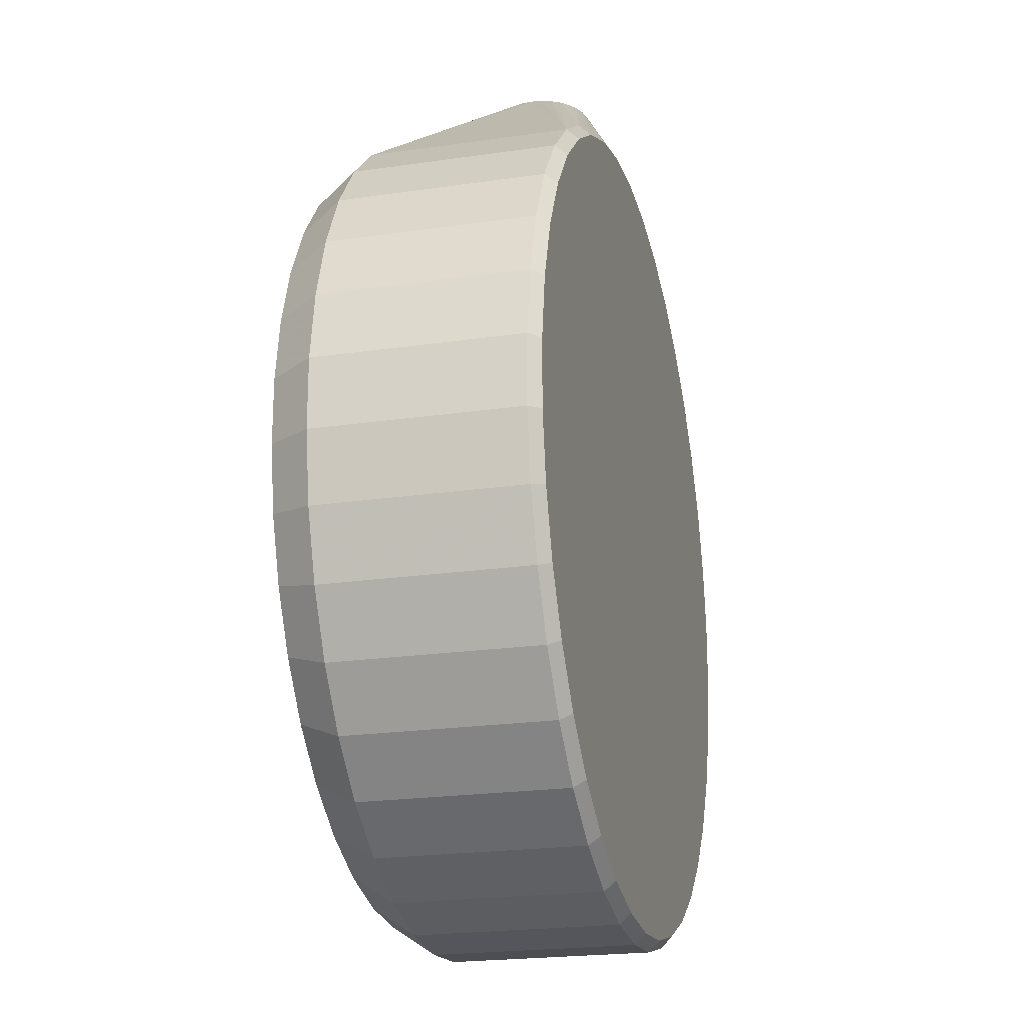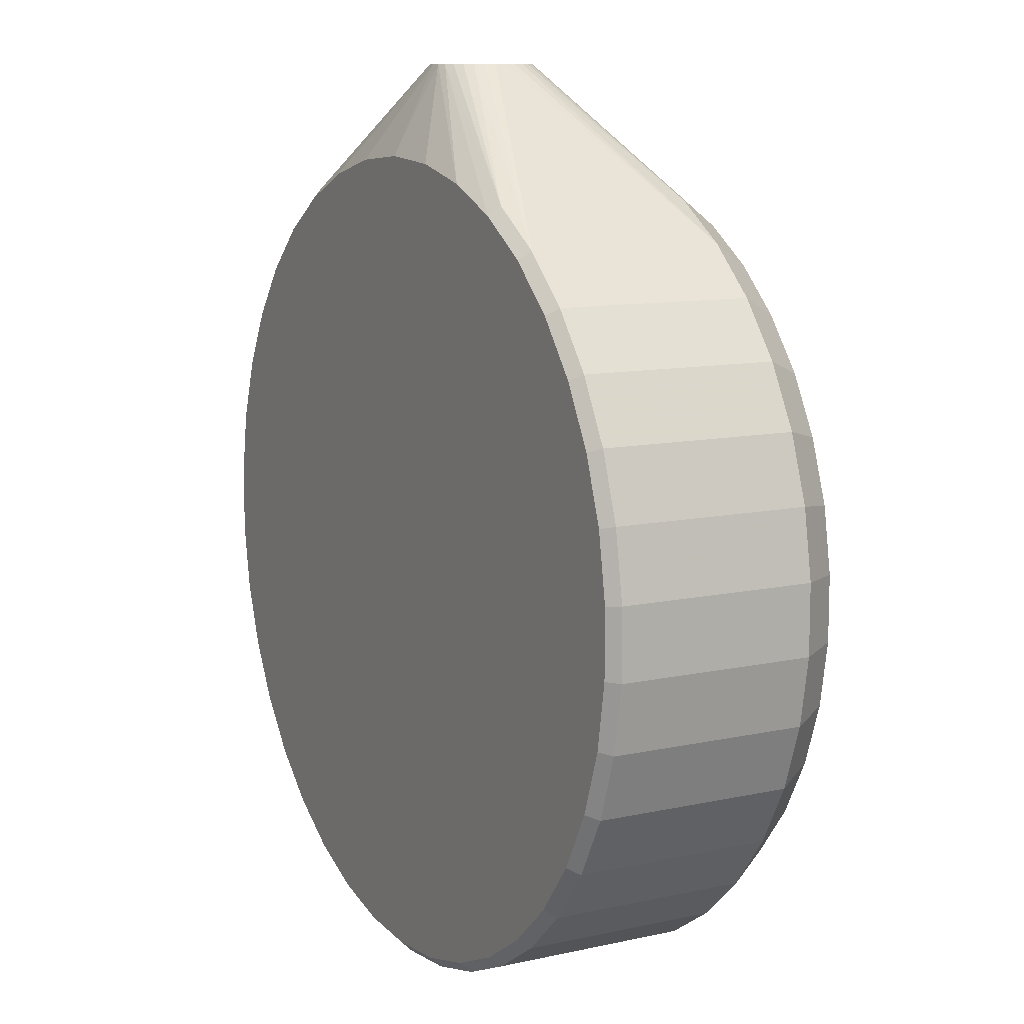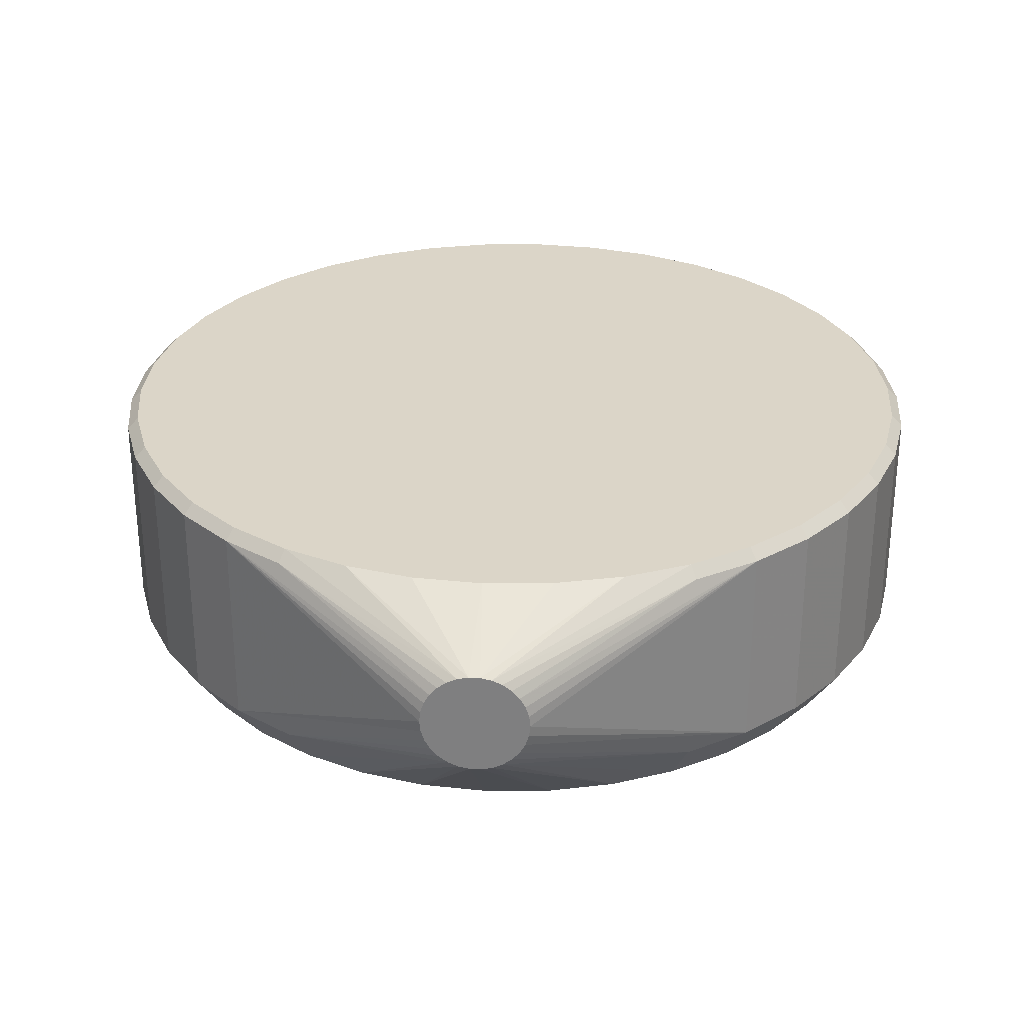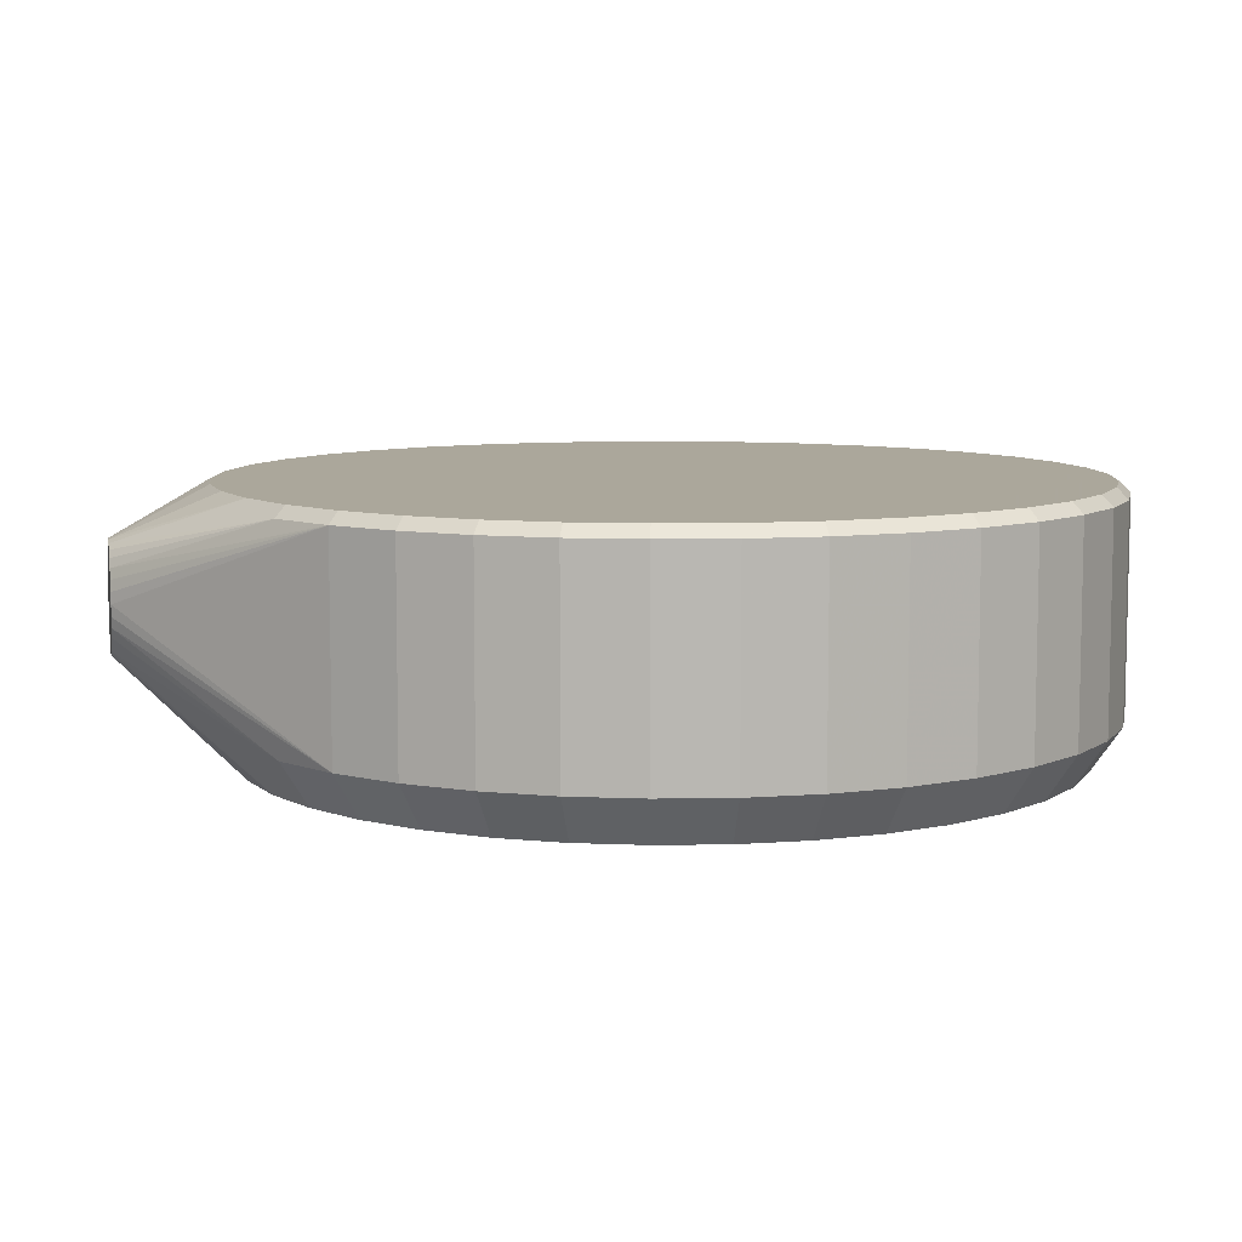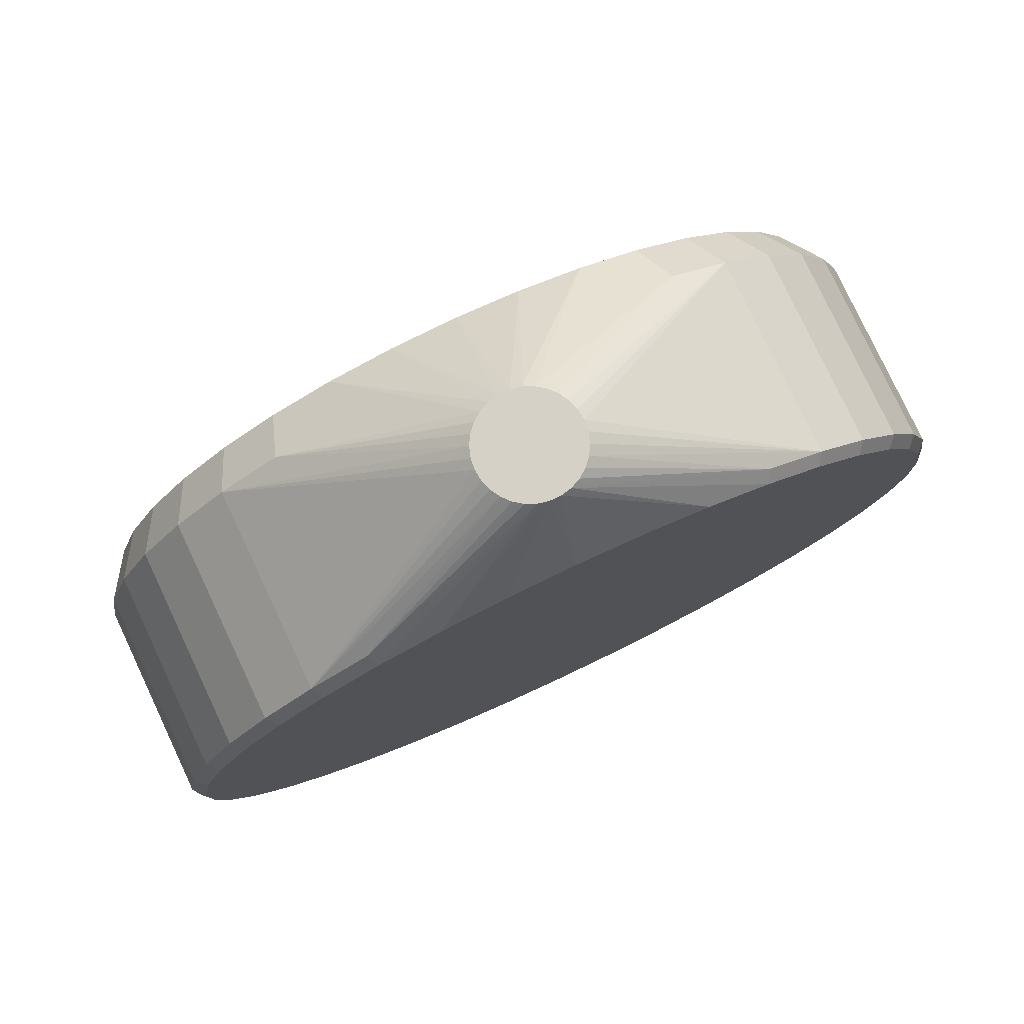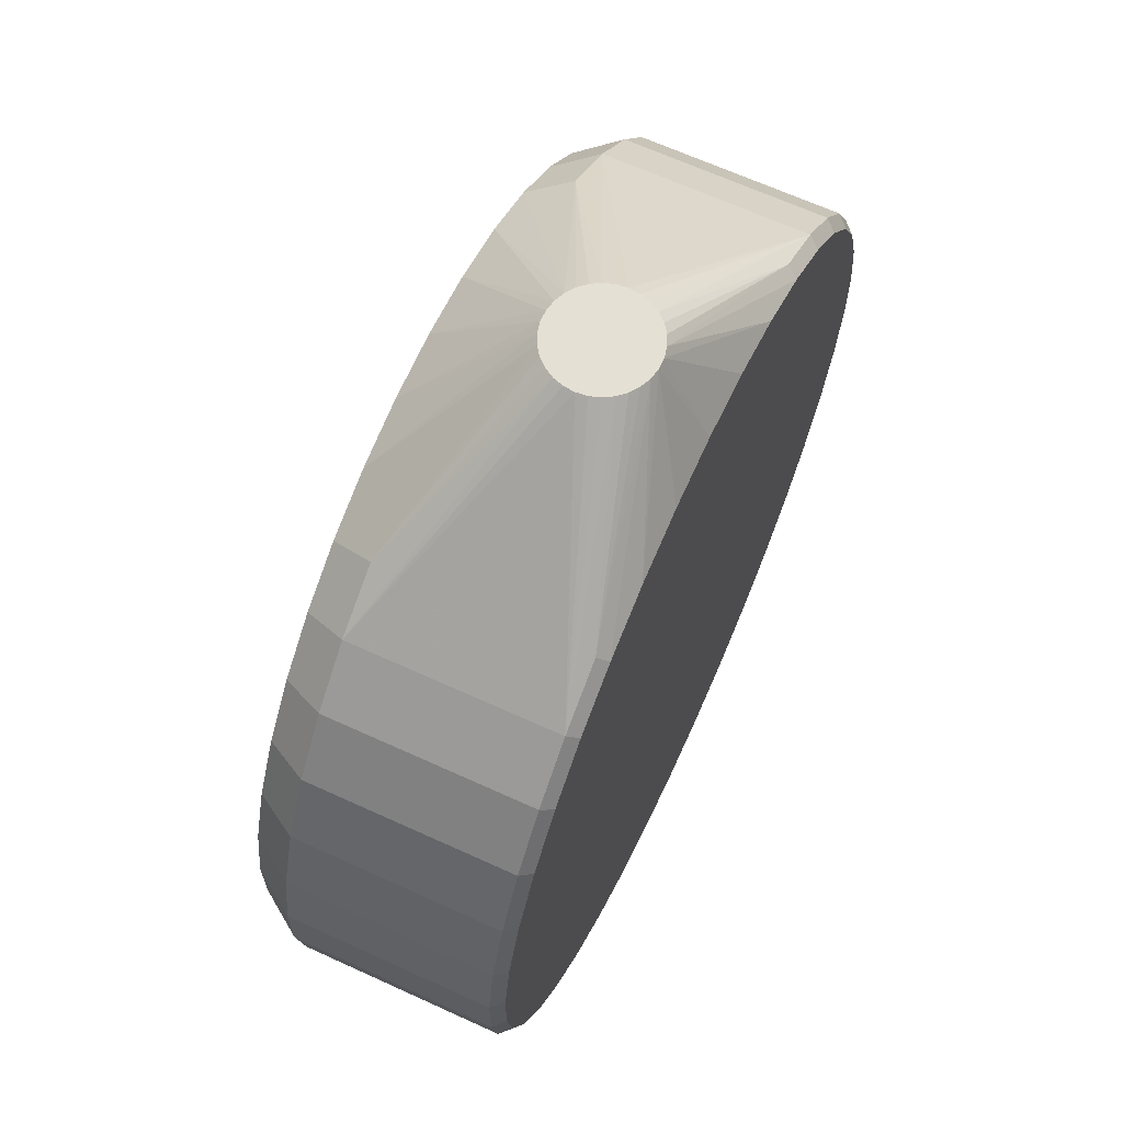
<metadata>
{"format":"obj","ext":"obj","renderer":"f3d","projection":"perspective","resolution":1024,"background":"white","views":[{"elev":-21.6,"azim":-75.5,"up":"+Y"},{"elev":10.5,"azim":61.1,"up":"+Y"},{"elev":29.6,"azim":-175.7,"up":"+Z"},{"elev":8.2,"azim":-102.0,"up":"+Z"},{"elev":78.9,"azim":-25.2,"up":"+Y"},{"elev":65.8,"azim":-65.3,"up":"+Y"}]}
</metadata>
<code>
v 0.001592 0.046 -0.006576
v 0.001592 0.046 -0.01142
v -0.001872 0.046 -0.007786
v 0.004646 0.046 -0.009988
v 0.004339 0.046 -0.01093
v 0.003843 0.046 -0.01179
v 0.003178 0.046 -0.01253
v 0.002375 0.046 -0.01311
v 0.001468 0.046 -0.01352
v 0.0004966 0.046 -0.01372
v -0.0004965 0.046 -0.01372
v -0.001468 0.046 -0.01352
v -0.002375 0.046 -0.01311
v -0.003178 0.046 -0.01253
v -0.003843 0.046 -0.01179
v -0.004339 0.046 -0.01093
v -0.004646 0.046 -0.009988
v -0.00475 0.046 -0.009
v -0.004646 0.046 -0.008012
v -0.004339 0.046 -0.007068
v -0.003843 0.046 -0.006208
v -0.003178 0.046 -0.00547
v -0.002375 0.046 -0.004886
v -0.001468 0.046 -0.004482
v -0.0004965 0.046 -0.004276
v 0.0004966 0.046 -0.004276
v 0.001468 0.046 -0.004482
v 0.002375 0.046 -0.004886
v 0.003178 0.046 -0.00547
v 0.003843 0.046 -0.006208
v 0.004339 0.046 -0.007068
v 0.004646 0.046 -0.008012
v 0.00475 0.046 -0.009
v 0.001622 0.046 -0.007593
v -0.001872 0.046 -0.01021
v 0.001622 0.046 -0.01041
v 0.01844 0.03408 -0.001
v 0.0238 0.03058 -0.001
v 0.02851 0.02624 -0.001
v 0.03244 0.02119 -0.001
v 0.03549 0.01557 -0.001
v 0.03756 0.009513 -0.001
v 0.03862 0.0032 -0.001
v 0.03862 -0.0032 -0.001
v 0.03756 -0.009513 -0.001
v 0.03549 -0.01557 -0.001
v 0.03244 -0.02119 -0.001
v 0.02851 -0.02624 -0.001
v 0.0238 -0.03058 -0.001
v 0.01844 -0.03408 -0.001
v 0.01258 -0.03665 -0.001
v 0.006378 -0.03822 -0.001
v 0.006378 -0.03822 -0.0195
v 0.01258 -0.03665 -0.0195
v -0.01166 0.015 -0.0245
v 0.01166 0.015 -0.0245
v -0.01474 0.01198 -0.0245
v 0.01474 0.01198 -0.0245
v -0.01707 0.008349 -0.0245
v 0.01707 0.008349 -0.0245
v 0.01851 0.004285 -0.0245
v -0.01474 -0.01198 -0.0245
v 0.019 -2.003e-08 -0.0245
v 0.01851 -0.004285 -0.0245
v 0.01166 -0.015 -0.0245
v -0.01166 -0.015 -0.0245
v 0.01474 -0.01198 -0.0245
v 0.01707 -0.008349 -0.0245
v -0.01851 -0.004285 -0.0245
v -0.019 2.003e-08 -0.0245
v -0.01851 0.004285 -0.0245
v -0.01707 -0.008349 -0.0245
v 0.01844 -0.03408 -0.0195
v 0.0238 -0.03058 -0.0195
v 0.02851 -0.02624 -0.0195
v 0.03244 -0.02119 -0.0195
v 0.03549 -0.01557 -0.0195
v 0.03756 -0.009513 -0.0195
v 0.03862 -0.0032 -0.0195
v 0.03862 0.0032 -0.0195
v 0.03756 0.009513 -0.0195
v 0.03549 0.01557 -0.0195
v 0.03244 0.02119 -0.0195
v 0.02851 0.02624 -0.0195
v 0.0238 0.03058 -0.0195
v 0.01844 0.03408 -0.0195
v 0.02649 0.02438 -0.0235
v 0.02211 0.02841 -0.0235
v 0.01713 0.03166 -0.0235
v 0.03588 0.002973 -0.0235
v 0.0349 0.008837 -0.0235
v 0.03297 0.01446 -0.0235
v 0.03014 0.01969 -0.0235
v 0.03297 -0.01446 -0.0235
v 0.0349 -0.008838 -0.0235
v 0.03588 -0.002973 -0.0235
v 0.02649 -0.02438 -0.0235
v 0.03014 -0.01969 -0.0235
v 0.01713 -0.03166 -0.0235
v 0.02211 -0.02841 -0.0235
v 0.005925 -0.03551 -0.0235
v 0.01169 -0.03405 -0.0235
v 0.01169 0.03405 -0.0235
v 0.005925 0.03551 -0.0235
v 3.795e-08 0.036 -0.0235
v -0.005925 0.03551 -0.0235
v -0.01169 0.03405 -0.0235
v -0.01713 0.03166 -0.0235
v -0.02211 0.02841 -0.0235
v -0.02649 0.02438 -0.0235
v -0.03014 0.01969 -0.0235
v -0.03297 0.01446 -0.0235
v -0.0349 0.008838 -0.0235
v -0.03588 0.002973 -0.0235
v -0.03588 -0.002973 -0.0235
v -0.0349 -0.008837 -0.0235
v -0.03297 -0.01446 -0.0235
v -0.03014 -0.01969 -0.0235
v -0.02649 -0.02438 -0.0235
v -0.02211 -0.02841 -0.0235
v -0.01713 -0.03166 -0.0235
v -0.01169 -0.03405 -0.0235
v -0.005925 -0.03551 -0.0235
v -3.795e-08 -0.036 -0.0235
v 0.01226 0.0357 0
v 0.01797 0.0332 0
v 0.02319 0.02979 0
v 0.02777 0.02557 0
v 0.02319 -0.02979 0
v 0.01797 -0.0332 0
v 0.03457 -0.01516 0
v 0.03762 0.003117 0
v 0.03762 -0.003117 0
v 0.03659 -0.009267 0
v 0.03659 0.009267 0
v 0.03457 0.01516 0
v 0.0316 0.02065 0
v 0.006213 0.03724 0
v 3.979e-08 0.03775 0
v -0.006213 0.03724 -1.388e-17
v -0.01226 0.0357 -1.388e-17
v -0.01797 0.0332 -1.388e-17
v -0.02319 0.02979 -1.388e-17
v -0.02777 0.02557 -1.388e-17
v -0.0316 0.02065 -1.388e-17
v -0.03457 0.01516 -1.388e-17
v -0.03659 0.009267 -1.388e-17
v -0.03762 0.003117 -1.388e-17
v -0.03762 -0.003117 -1.388e-17
v -0.03457 -0.01516 -1.388e-17
v -0.03659 -0.009267 -1.388e-17
v -0.02319 -0.02979 -1.388e-17
v -0.02777 -0.02557 -1.388e-17
v -0.0316 -0.02065 -1.388e-17
v -0.01797 -0.0332 -1.388e-17
v -0.01226 -0.0357 -1.388e-17
v -0.006213 -0.03724 -1.388e-17
v -3.979e-08 -0.03775 0
v 0.006213 -0.03724 0
v 0.01226 -0.0357 0
v 0.0316 -0.02065 0
v 0.02777 -0.02557 0
v -4.085e-08 -0.03875 -0.001
v -4.085e-08 -0.03875 -0.0195
v -0.006378 -0.03822 -0.001
v -0.006378 -0.03822 -0.0195
v -0.01258 -0.03665 -0.001
v -0.01258 -0.03665 -0.0195
v -0.01844 -0.03408 -0.001
v -0.01844 -0.03408 -0.0195
v -0.0238 -0.03058 -0.001
v -0.0238 -0.03058 -0.0195
v -0.02851 -0.02624 -0.001
v -0.02851 -0.02624 -0.0195
v -0.03244 -0.02119 -0.001
v -0.03244 -0.02119 -0.0195
v -0.03549 -0.01557 -0.001
v -0.03549 -0.01557 -0.0195
v -0.03756 -0.009513 -0.001
v -0.03756 -0.009513 -0.0195
v -0.03862 -0.0032 -0.001
v -0.03862 -0.0032 -0.0195
v -0.03862 0.0032 -0.001
v -0.03862 0.0032 -0.0195
v -0.03756 0.009513 -0.001
v -0.03756 0.009513 -0.0195
v -0.03549 0.01557 -0.001
v -0.03549 0.01557 -0.0195
v -0.03244 0.02119 -0.001
v -0.03244 0.02119 -0.0195
v -0.02851 0.02624 -0.001
v -0.02851 0.02624 -0.0195
v -0.0238 0.03058 -0.001
v -0.0238 0.03058 -0.0195
v -0.01844 0.03408 -0.001
v -0.01844 0.03408 -0.0195
f 177 175 154
f 48 75 76
f 48 76 47
f 54 99 73
f 101 54 53
f 186 113 114
f 179 149 181
f 103 104 9
f 86 85 89
f 151 149 179
f 151 179 177
f 151 158 149
f 100 97 75
f 100 73 99
f 100 99 65
f 100 65 97
f 98 76 75
f 98 75 97
f 162 49 48
f 162 48 47
f 162 47 161
f 159 158 163
f 124 65 101
f 102 101 65
f 102 65 99
f 102 99 54
f 102 54 101
f 111 192 110
f 111 110 57
f 193 194 192
f 193 192 191
f 193 191 144
f 13 108 196
f 189 144 191
f 188 186 185
f 188 185 187
f 188 111 112
f 188 112 113
f 188 113 186
f 180 178 177
f 180 177 179
f 180 179 181
f 180 181 182
f 180 182 115
f 180 115 116
f 180 116 178
f 176 119 174
f 176 175 177
f 176 177 178
f 70 115 114
f 118 119 176
f 118 176 178
f 164 124 101
f 164 101 53
f 166 123 124
f 166 124 164
f 93 83 82
f 40 41 82
f 40 82 83
f 40 83 84
f 40 84 39
f 132 133 44
f 132 44 43
f 56 105 104
f 56 104 103
f 56 103 89
f 5 85 86
f 126 37 27
f 38 39 84
f 38 84 85
f 147 146 187
f 147 187 185
f 147 185 148
f 150 151 177
f 150 177 154
f 150 154 158
f 150 158 151
f 63 61 90
f 67 98 97
f 67 97 65
f 96 64 63
f 96 63 90
f 79 96 90
f 79 90 80
f 79 80 43
f 79 43 44
f 74 49 50
f 74 50 73
f 74 73 100
f 74 100 75
f 74 75 48
f 74 48 49
f 129 130 50
f 129 50 49
f 129 49 162
f 52 159 163
f 52 163 164
f 52 164 53
f 109 194 196
f 109 196 108
f 109 110 192
f 109 192 194
f 143 193 144
f 143 142 195
f 143 195 193
f 11 105 106
f 107 108 13
f 145 189 187
f 145 187 146
f 145 144 189
f 190 188 187
f 190 187 189
f 190 189 191
f 190 191 192
f 190 192 111
f 190 111 188
f 183 181 149
f 183 149 148
f 183 148 185
f 71 70 114
f 71 114 113
f 71 113 112
f 66 65 124
f 66 124 123
f 122 121 66
f 122 66 123
f 122 123 166
f 122 166 168
f 122 168 170
f 122 170 121
f 117 118 178
f 117 178 116
f 167 156 169
f 167 169 170
f 167 170 168
f 157 163 158
f 157 158 156
f 155 152 169
f 155 169 156
f 155 156 158
f 155 158 152
f 153 152 158
f 153 158 154
f 171 169 152
f 42 41 135
f 42 135 132
f 42 132 43
f 87 85 84
f 87 84 83
f 87 83 93
f 91 90 61
f 137 40 39
f 137 39 128
f 137 41 40
f 45 44 133
f 55 57 110
f 55 110 109
f 55 109 108
f 55 108 107
f 55 107 106
f 55 106 105
f 55 105 56
f 125 126 27
f 127 38 37
f 127 37 126
f 127 128 39
f 127 39 38
f 33 38 85
f 139 142 143
f 139 143 144
f 139 144 145
f 139 145 146
f 139 146 147
f 139 147 148
f 139 148 149
f 139 149 158
f 28 29 27
f 28 27 37
f 28 37 29
f 30 29 37
f 30 37 38
f 30 38 31
f 30 31 27
f 30 27 29
f 141 142 139
f 141 139 140
f 68 64 94
f 68 94 98
f 68 98 67
f 95 94 64
f 95 64 96
f 51 52 53
f 51 53 54
f 51 54 73
f 51 73 50
f 51 50 130
f 51 130 160
f 51 160 159
f 51 159 52
f 10 11 13
f 10 13 9
f 10 9 104
f 10 104 105
f 10 105 11
f 12 107 13
f 12 13 11
f 12 11 106
f 12 106 107
f 14 13 196
f 14 196 15
f 16 15 196
f 16 196 194
f 16 194 17
f 184 183 185
f 184 185 186
f 184 186 114
f 184 114 115
f 184 115 182
f 184 182 181
f 184 181 183
f 59 71 112
f 59 112 111
f 59 111 57
f 72 118 117
f 165 167 168
f 165 168 166
f 165 166 164
f 165 164 163
f 165 163 157
f 165 157 156
f 165 156 167
f 173 171 152
f 173 152 153
f 173 153 154
f 173 154 175
f 173 175 176
f 173 176 174
f 172 171 173
f 172 173 174
f 172 174 119
f 172 121 170
f 172 170 169
f 172 169 171
f 81 42 43
f 81 43 80
f 81 80 90
f 81 90 91
f 81 91 82
f 81 82 41
f 81 41 42
f 58 87 93
f 58 93 60
f 58 56 87
f 88 87 56
f 88 56 89
f 88 89 85
f 88 85 87
f 92 91 61
f 92 61 60
f 92 60 93
f 92 93 82
f 92 82 91
f 136 135 41
f 136 41 137
f 46 131 161
f 46 161 47
f 78 95 96
f 78 96 79
f 78 79 44
f 78 44 45
f 134 45 133
f 134 133 132
f 134 132 135
f 134 135 136
f 134 136 137
f 134 137 128
f 134 128 127
f 134 127 126
f 134 126 125
f 134 125 138
f 134 138 139
f 134 139 158
f 134 158 159
f 134 159 160
f 134 160 130
f 134 130 129
f 134 129 162
f 134 162 161
f 134 161 131
f 134 131 46
f 134 46 45
f 6 7 9
f 6 9 5
f 6 5 86
f 6 86 7
f 8 7 86
f 8 86 89
f 8 89 103
f 8 103 9
f 8 9 7
f 4 33 85
f 4 85 5
f 4 5 9
f 4 9 33
f 36 34 33
f 1 33 34
f 1 34 3
f 1 3 27
f 1 27 33
f 32 33 27
f 32 27 31
f 32 31 38
f 32 38 33
f 35 3 34
f 35 34 36
f 35 9 13
f 19 193 20
f 21 20 193
f 21 193 195
f 21 195 22
f 25 141 140
f 25 140 139
f 69 72 117
f 69 117 116
f 69 116 115
f 69 115 70
f 62 72 69
f 62 69 70
f 62 70 71
f 62 71 59
f 62 59 57
f 62 57 55
f 62 55 56
f 62 56 58
f 62 58 60
f 62 60 61
f 62 61 63
f 62 63 64
f 62 64 68
f 62 68 67
f 62 67 65
f 62 65 66
f 62 66 119
f 62 119 118
f 62 118 72
f 120 172 119
f 120 119 66
f 120 66 121
f 120 121 172
f 77 46 47
f 77 47 76
f 77 76 98
f 77 98 94
f 77 94 95
f 77 95 78
f 77 78 45
f 77 45 46
f 2 36 33
f 2 33 9
f 2 9 35
f 2 35 36
f 18 17 194
f 18 194 193
f 18 193 19
f 26 25 139
f 26 139 138
f 26 138 125
f 26 125 27
f 23 25 26
f 23 26 27
f 23 27 3
f 23 3 35
f 23 35 13
f 23 13 14
f 23 14 15
f 23 15 16
f 23 16 17
f 23 17 18
f 23 18 19
f 23 19 20
f 23 20 21
f 23 21 22
f 23 22 195
f 24 23 195
f 24 195 142
f 24 142 141
f 24 141 25
f 24 25 23

</code>
